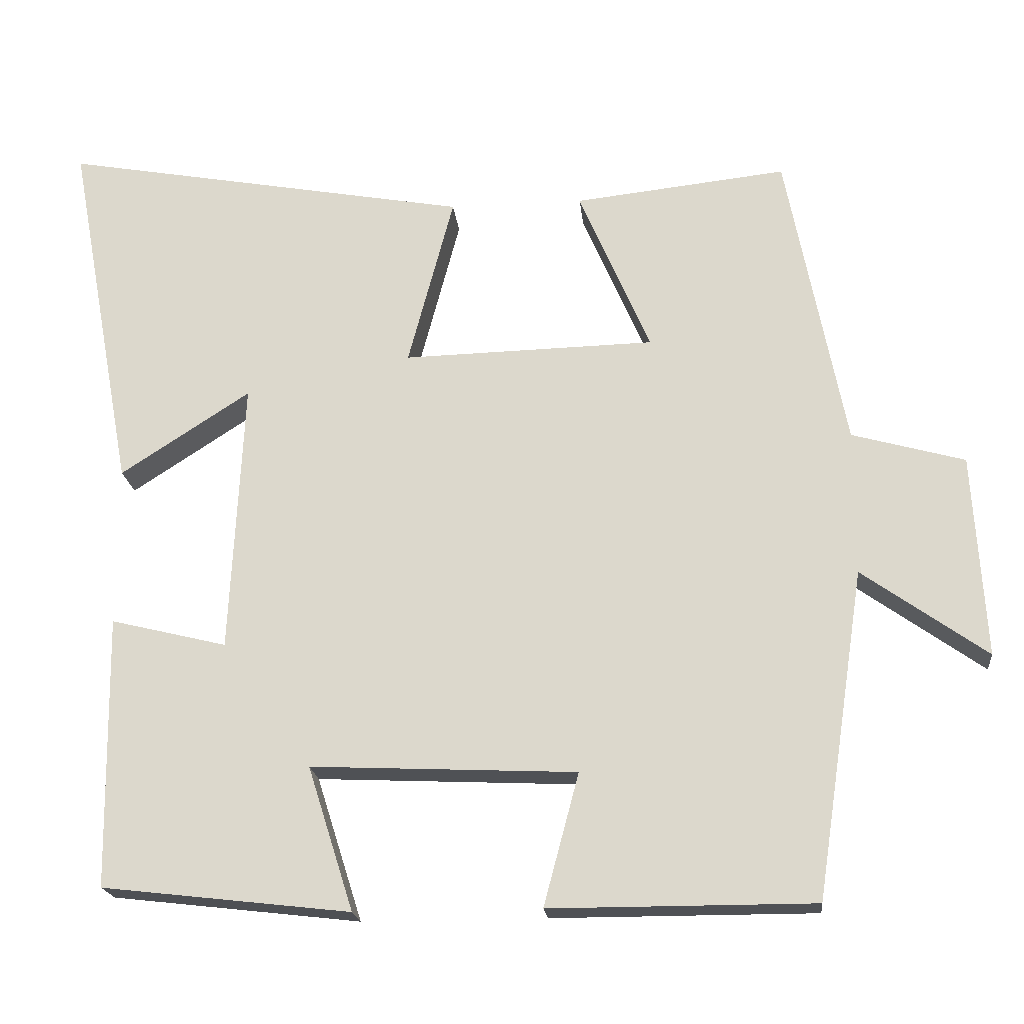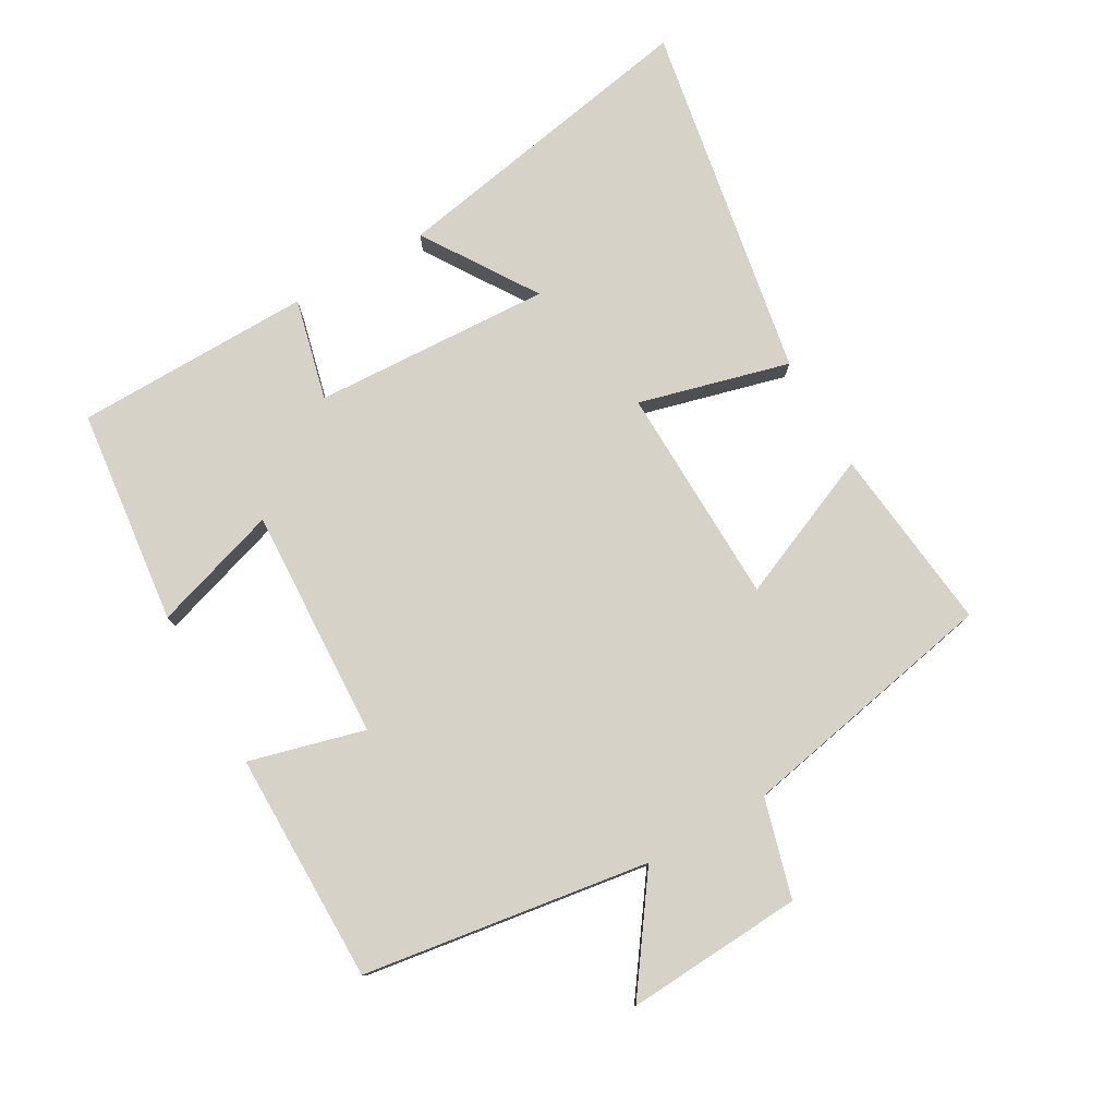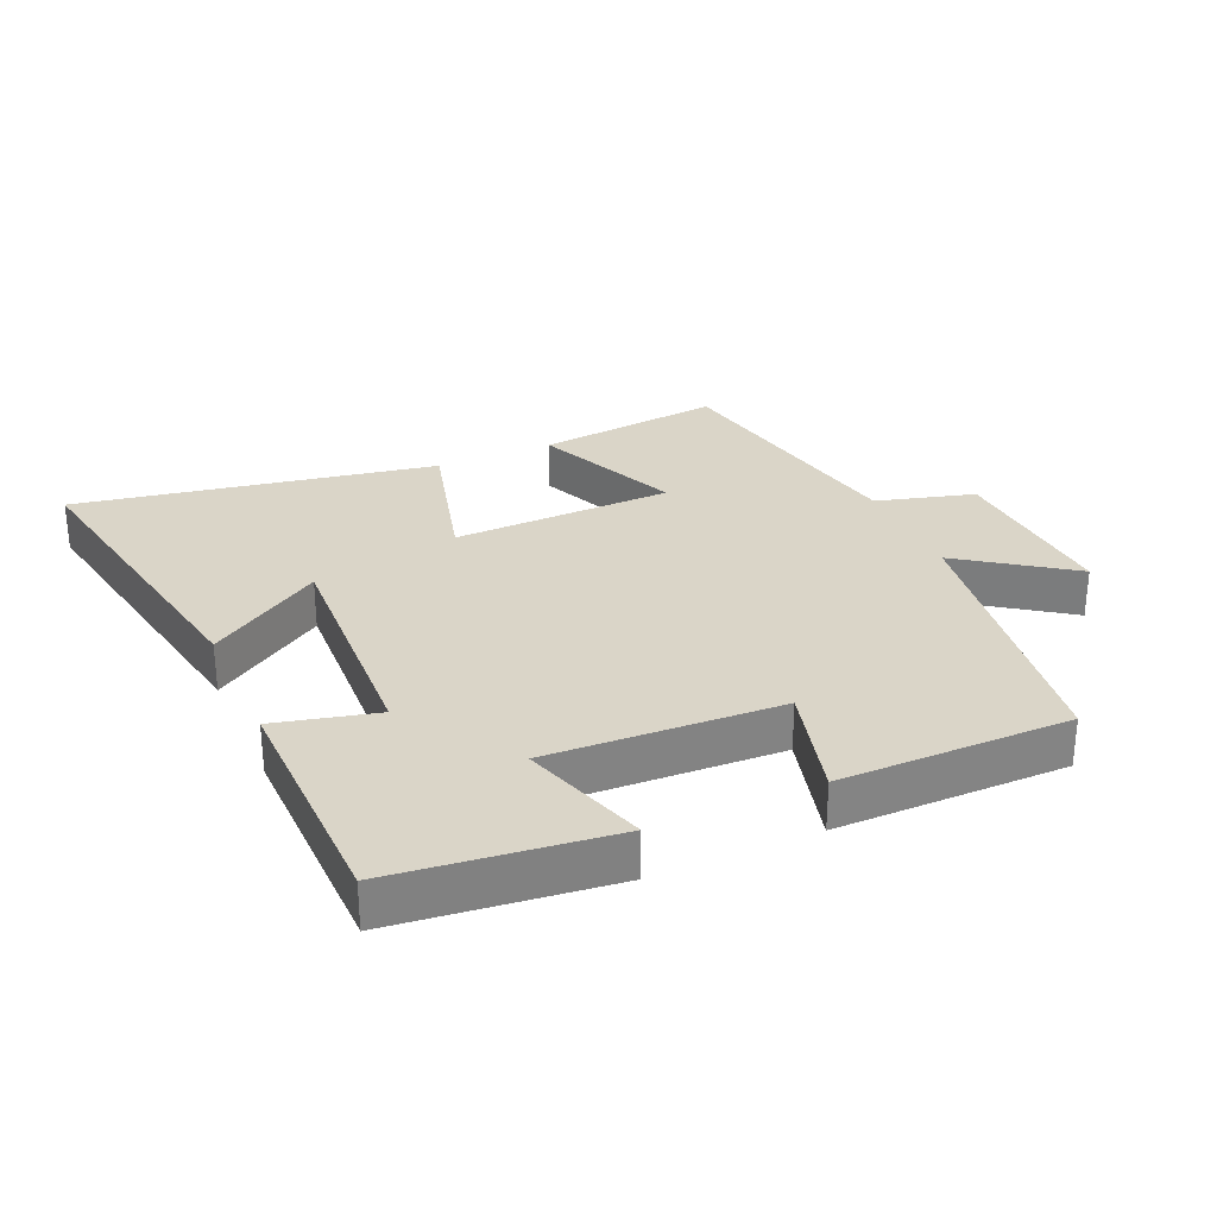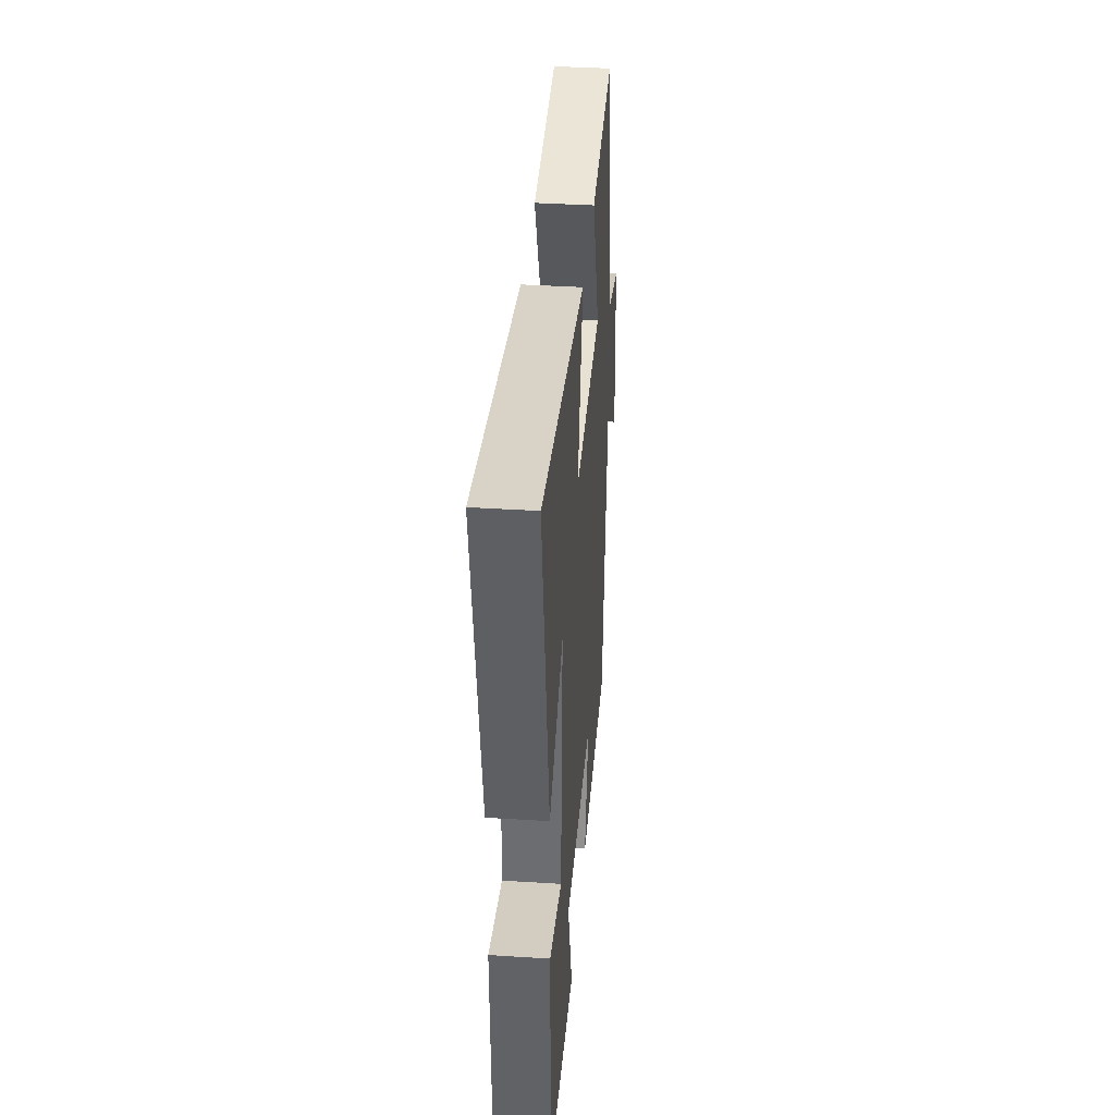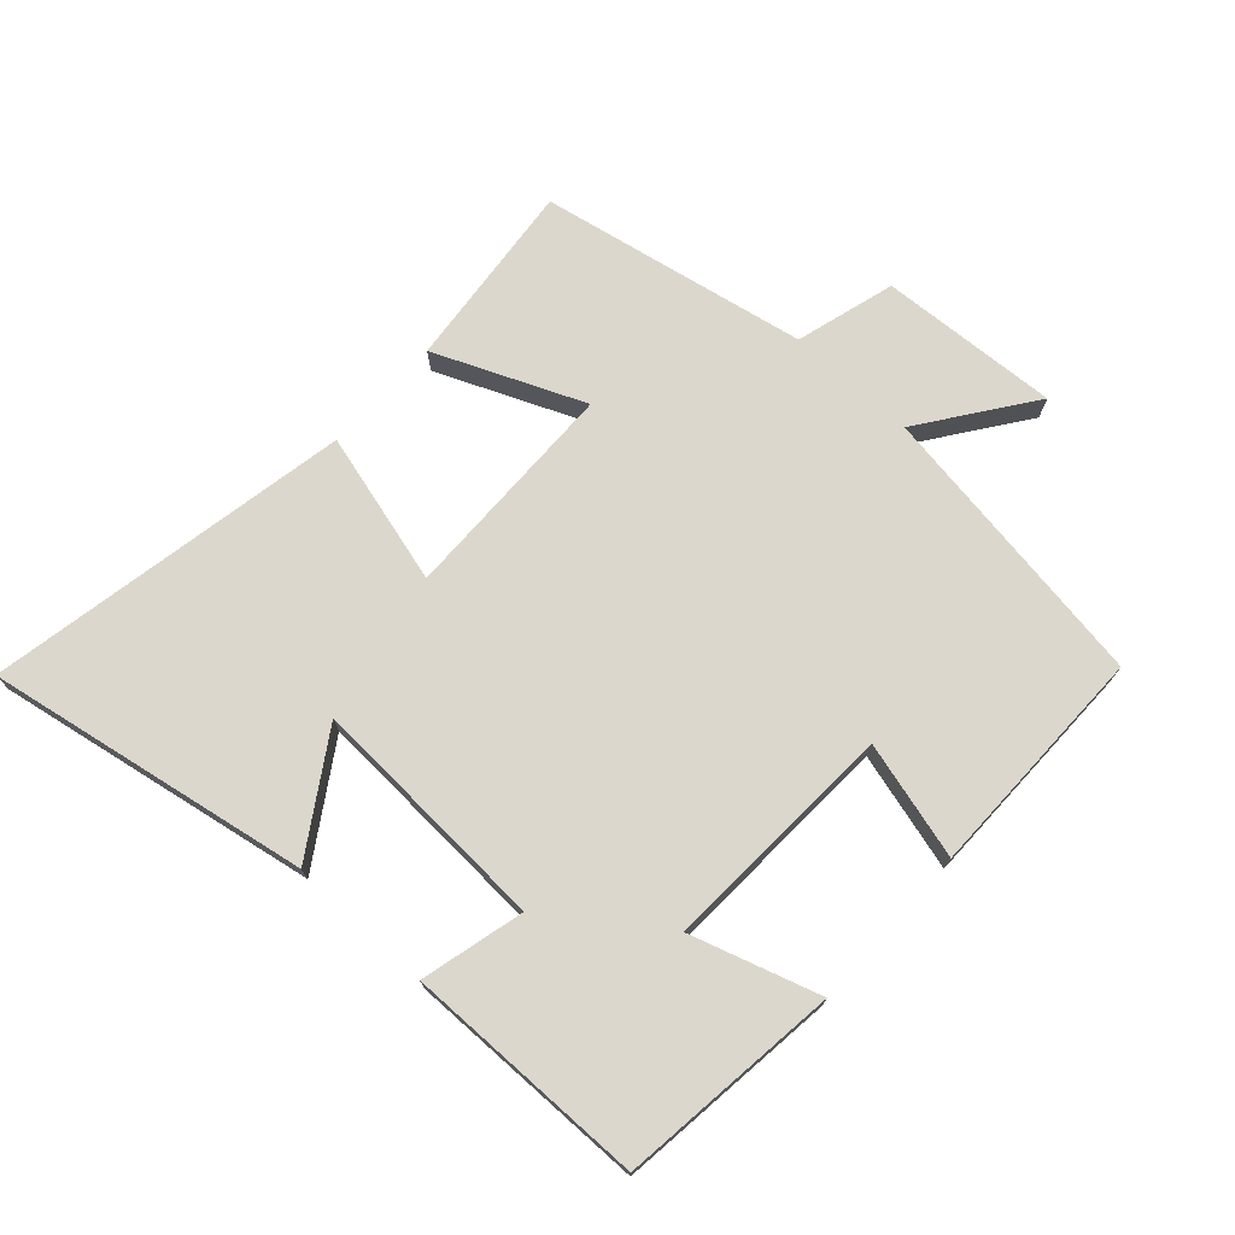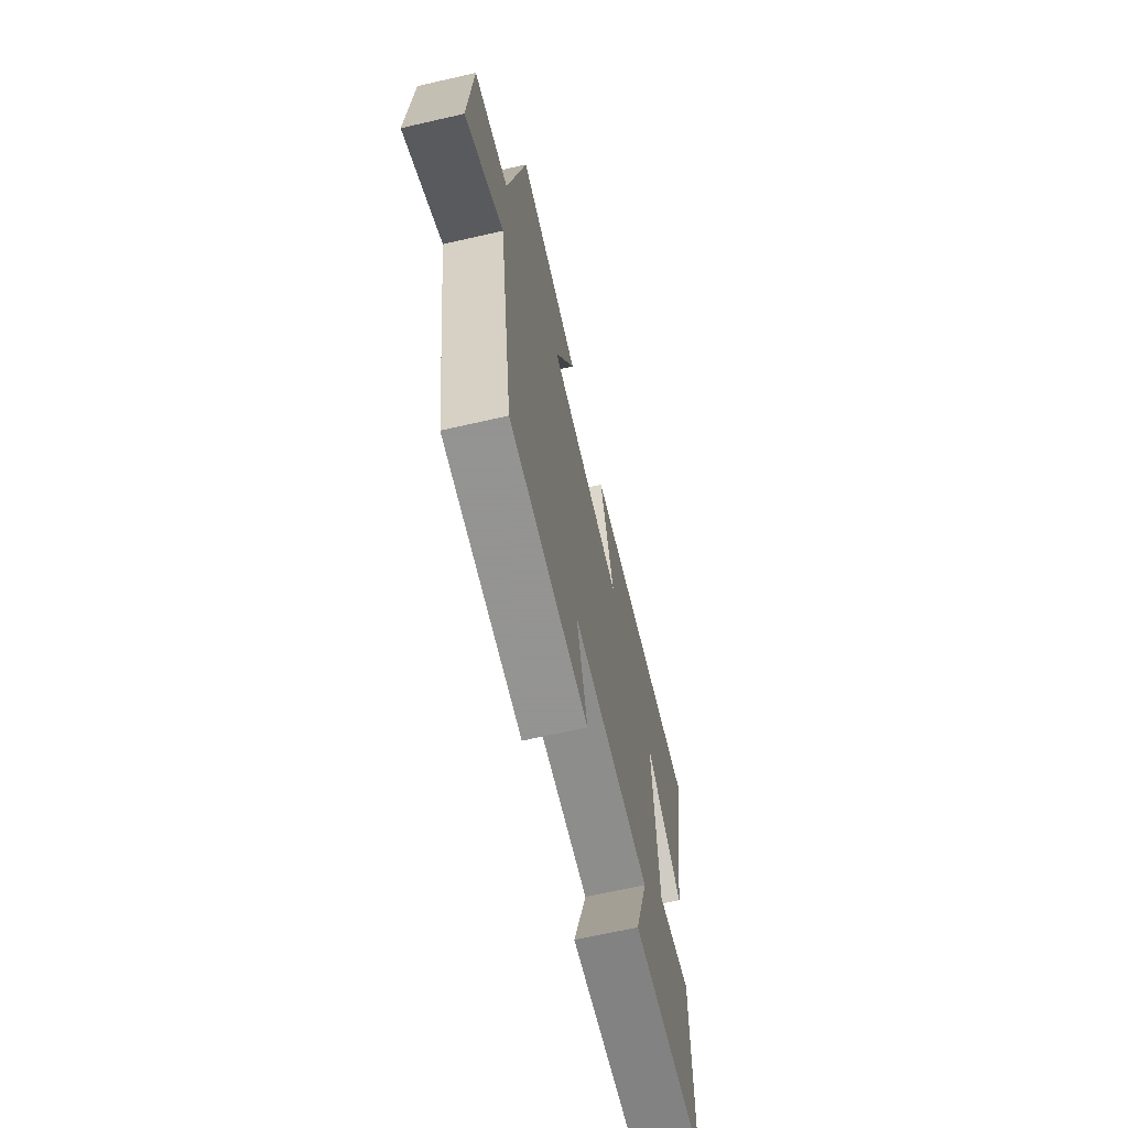
<metadata>
{"format":"obj","ext":"obj","renderer":"f3d","projection":"perspective","resolution":1024,"background":"white","views":[{"elev":-19.8,"azim":-174.1,"up":"+Z"},{"elev":78.1,"azim":-119.8,"up":"+Y"},{"elev":29.3,"azim":156.1,"up":"+Y"},{"elev":38.2,"azim":94.6,"up":"+Z"},{"elev":72.8,"azim":132.5,"up":"+Y"},{"elev":-66.9,"azim":-77.1,"up":"+Z"}]}
</metadata>
<code>
v -0.434 0.07 -0.5
v -0.5 0.07 -0.064
v -0.666 0.07 -0.182
v -0.65 0.07 0.088
v -0.5 0.07 0.13
v -0.422 0.07 0.531
v -0.138 0.07 0.5
v -0.233 0.07 0.278
v 0.103 0.07 0.27
v 0.042 0.07 0.5
v 0.589 0.07 0.599
v 0.5 0.07 0.114
v 0.327 0.07 0.226
v 0.345 0.07 -0.138
v 0.5 0.07 -0.1
v 0.495 0.07 -0.462
v 0.164 0.07 -0.5
v 0.225 0.07 -0.308
v -0.129 0.07 -0.324
v -0.082 0.07 -0.5
v -0.434 0 -0.5
v -0.5 0 -0.064
v -0.666 0 -0.182
v -0.65 0 0.088
v -0.5 0 0.13
v -0.422 0 0.531
v -0.138 0 0.5
v -0.233 0 0.278
v 0.103 0 0.27
v 0.042 0 0.5
v 0.589 0 0.599
v 0.5 0 0.114
v 0.327 0 0.226
v 0.345 0 -0.138
v 0.5 0 -0.1
v 0.495 0 -0.462
v 0.164 0 -0.5
v 0.225 0 -0.308
v -0.129 0 -0.324
v -0.082 0 -0.5
f 19 20 1 2
f 18 19 2
f 15 16 17 18
f 14 15 18
f 13 14 18 2
f 10 11 12 13
f 9 10 13
f 8 9 13 2
f 5 6 7 8
f 5 8 2 3
f 3 4 5
f 22 21 40 39
f 22 39 38
f 38 37 36 35
f 38 35 34
f 22 38 34 33
f 33 32 31 30
f 33 30 29
f 22 33 29 28
f 28 27 26 25
f 23 22 28 25
f 25 24 23
f 1 21 22 2
f 2 22 23 3
f 3 23 24 4
f 4 24 25 5
f 5 25 26 6
f 6 26 27 7
f 7 27 28 8
f 8 28 29 9
f 9 29 30 10
f 10 30 31 11
f 11 31 32 12
f 12 32 33 13
f 13 33 34 14
f 14 34 35 15
f 15 35 36 16
f 16 36 37 17
f 17 37 38 18
f 18 38 39 19
f 19 39 40 20
f 20 40 21 1

</code>
